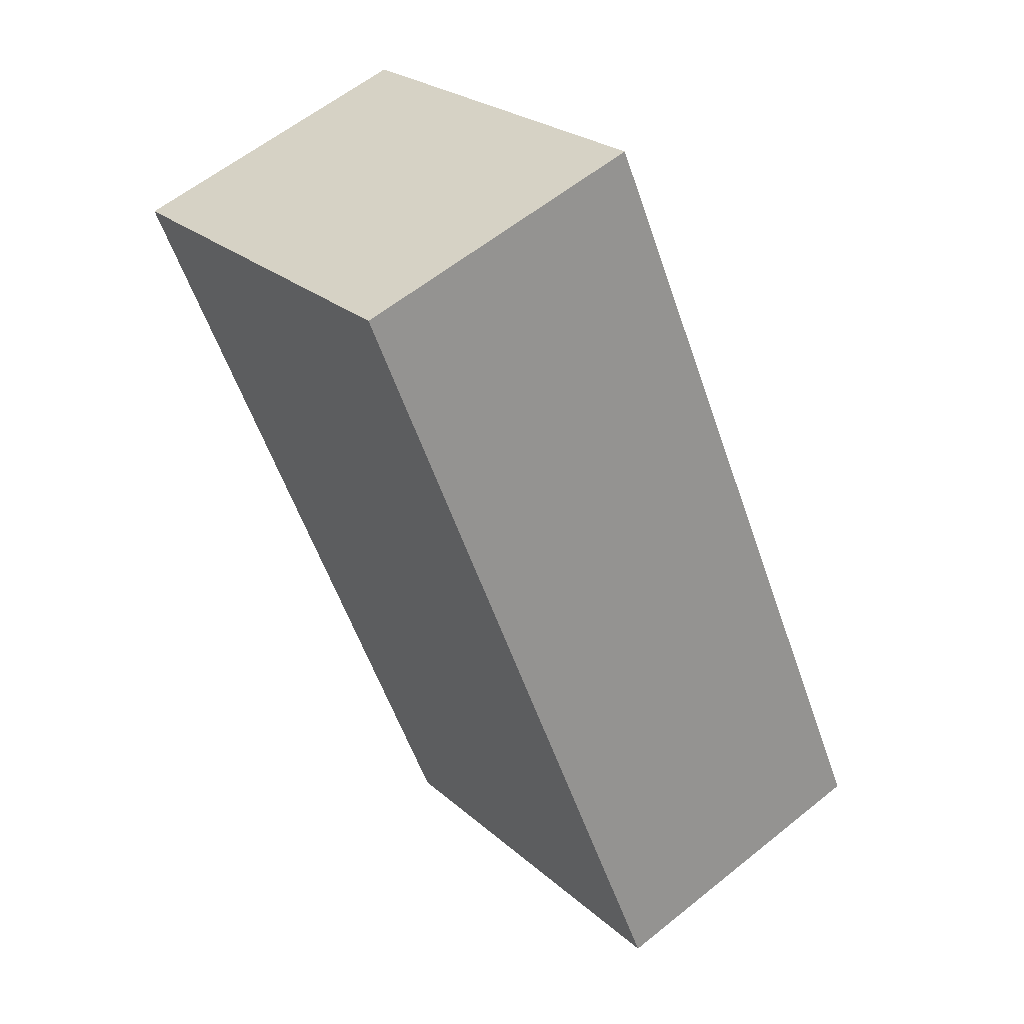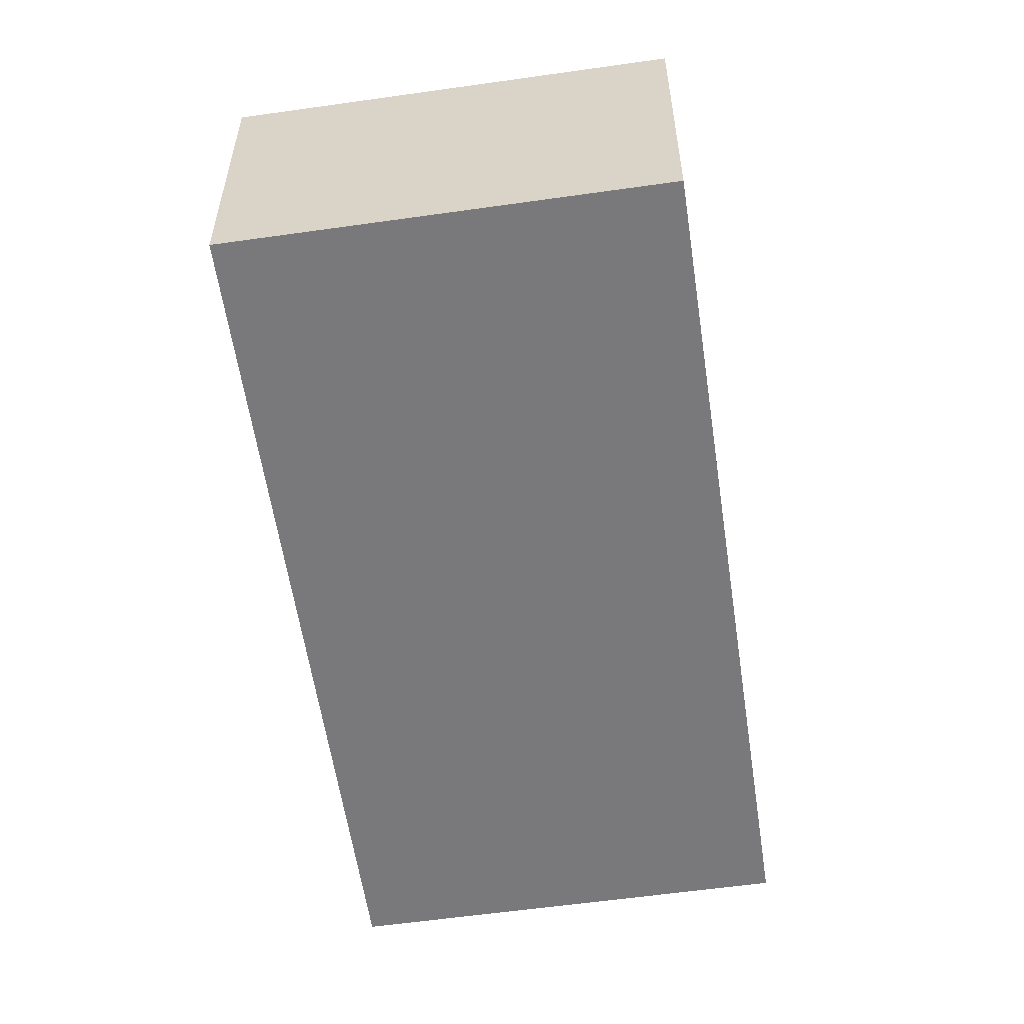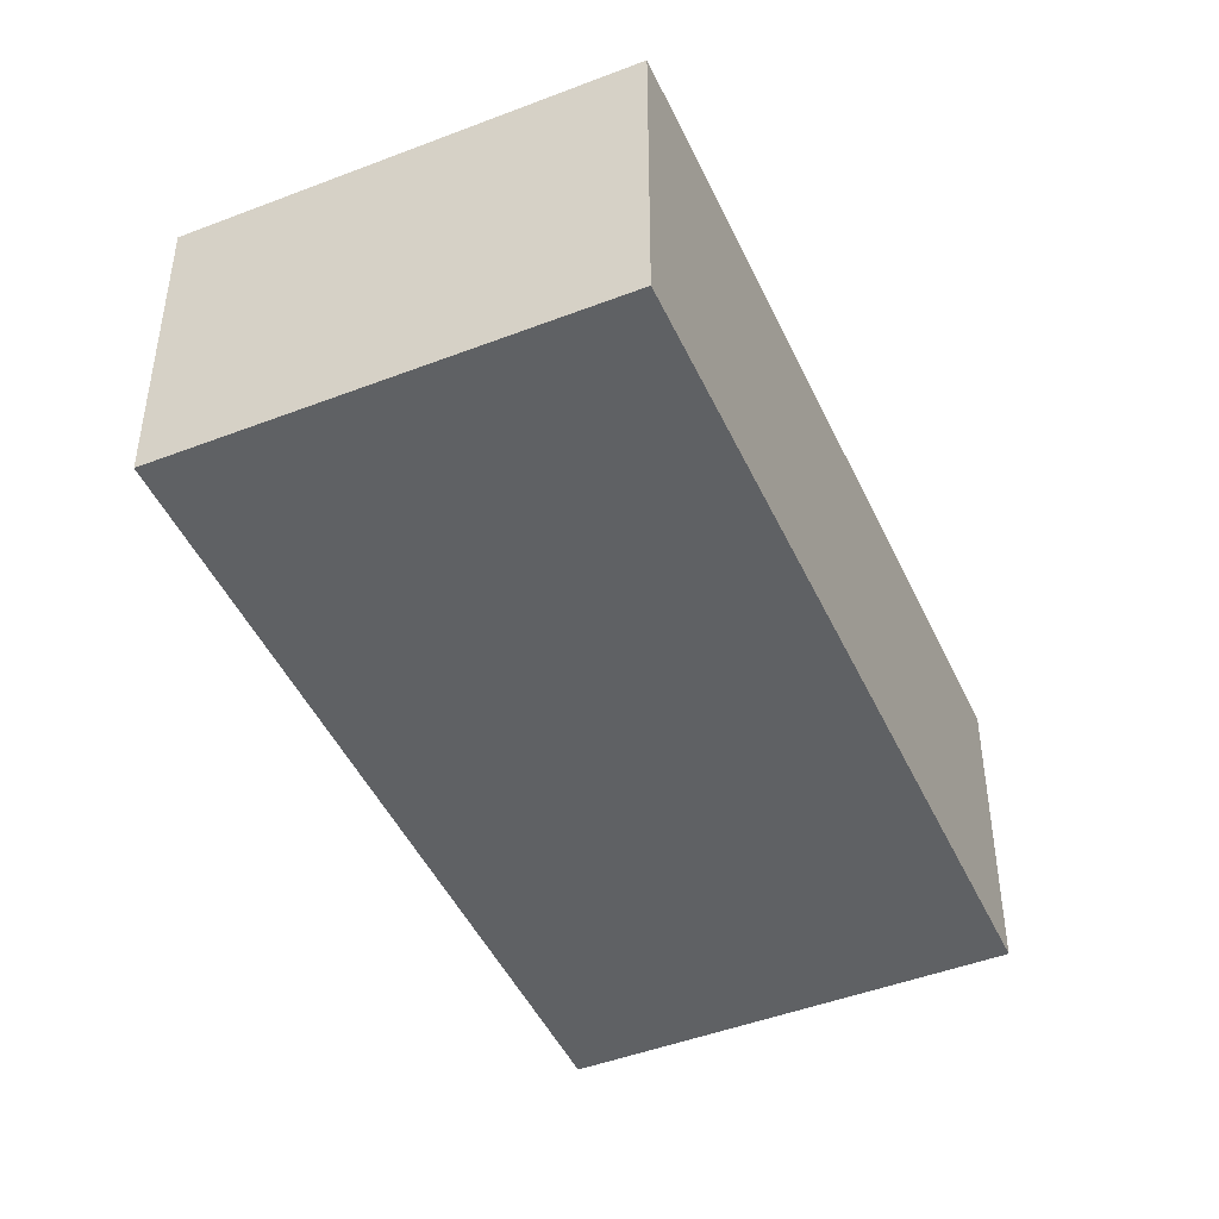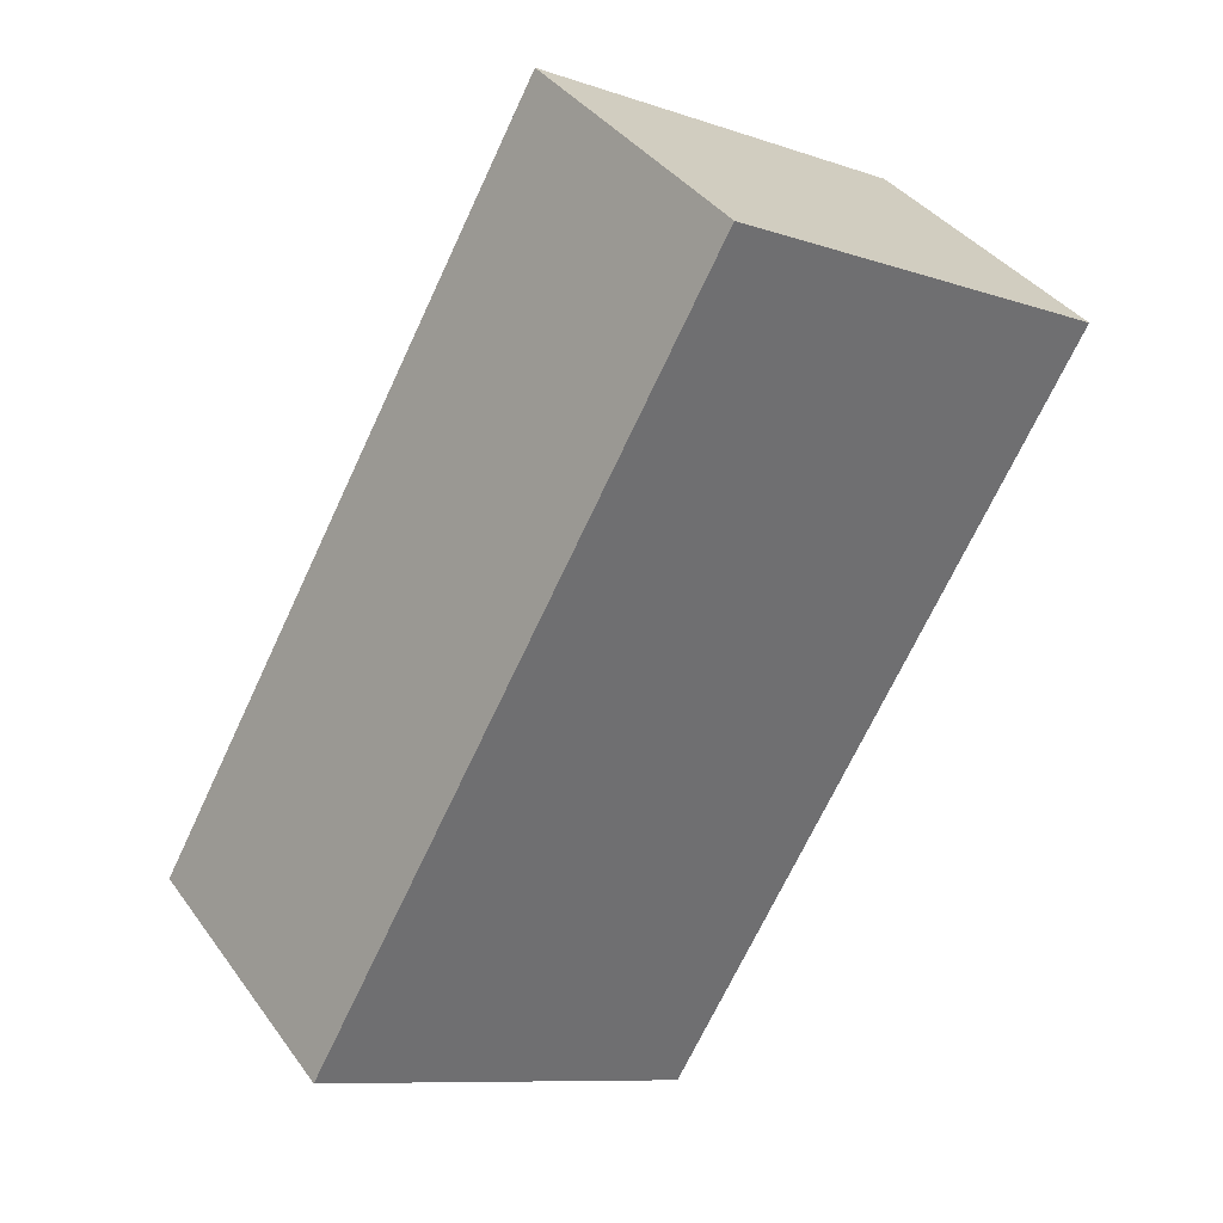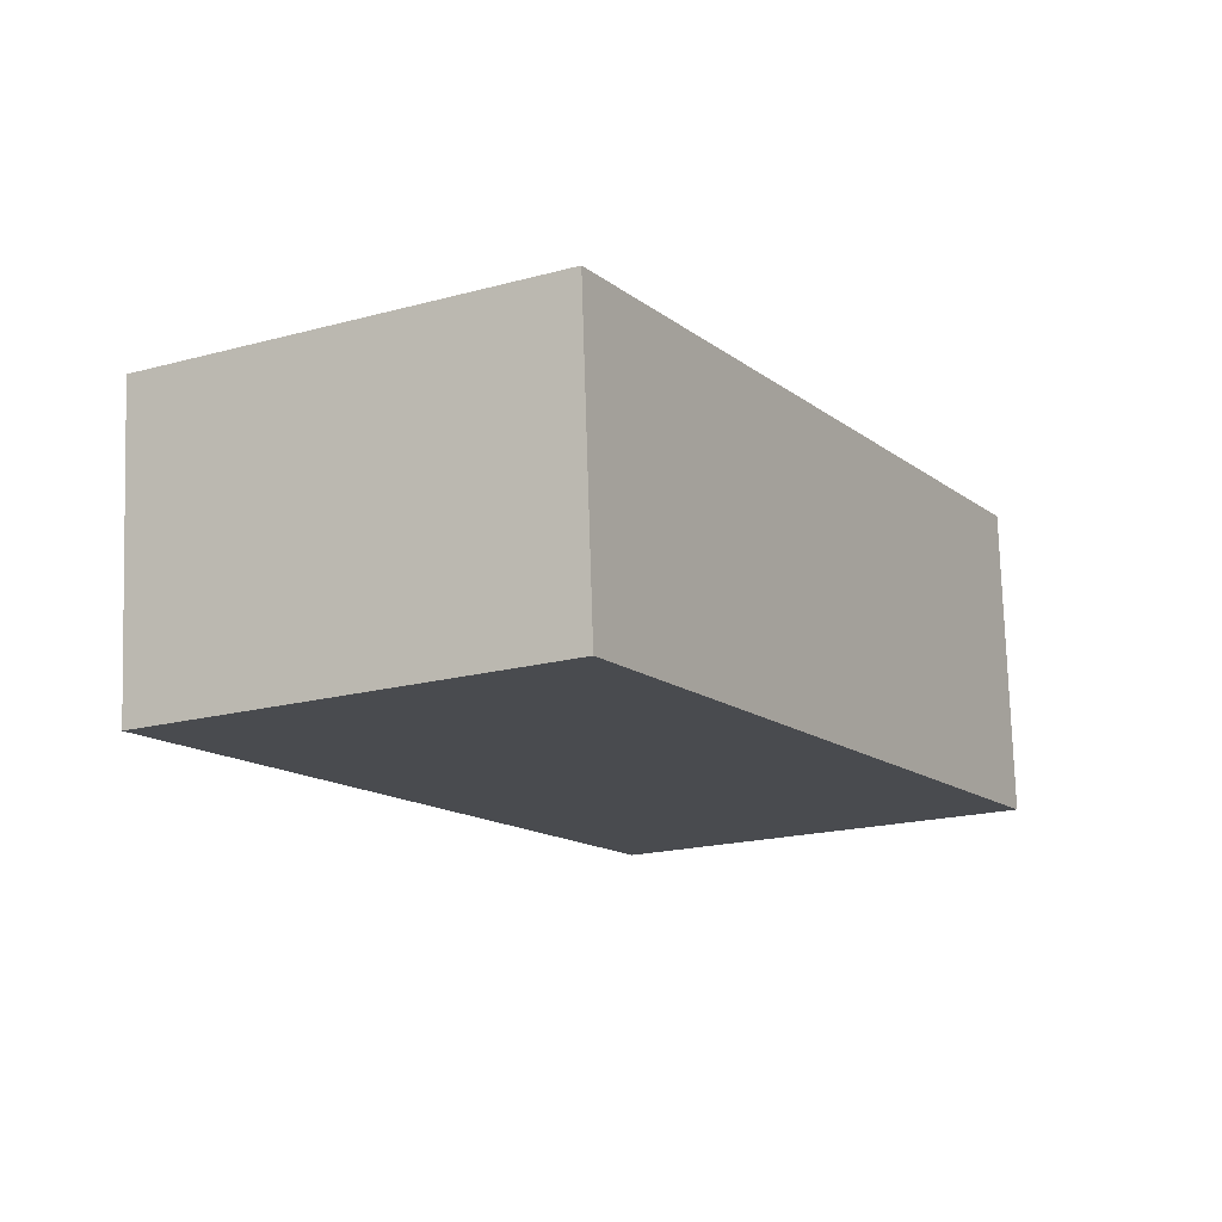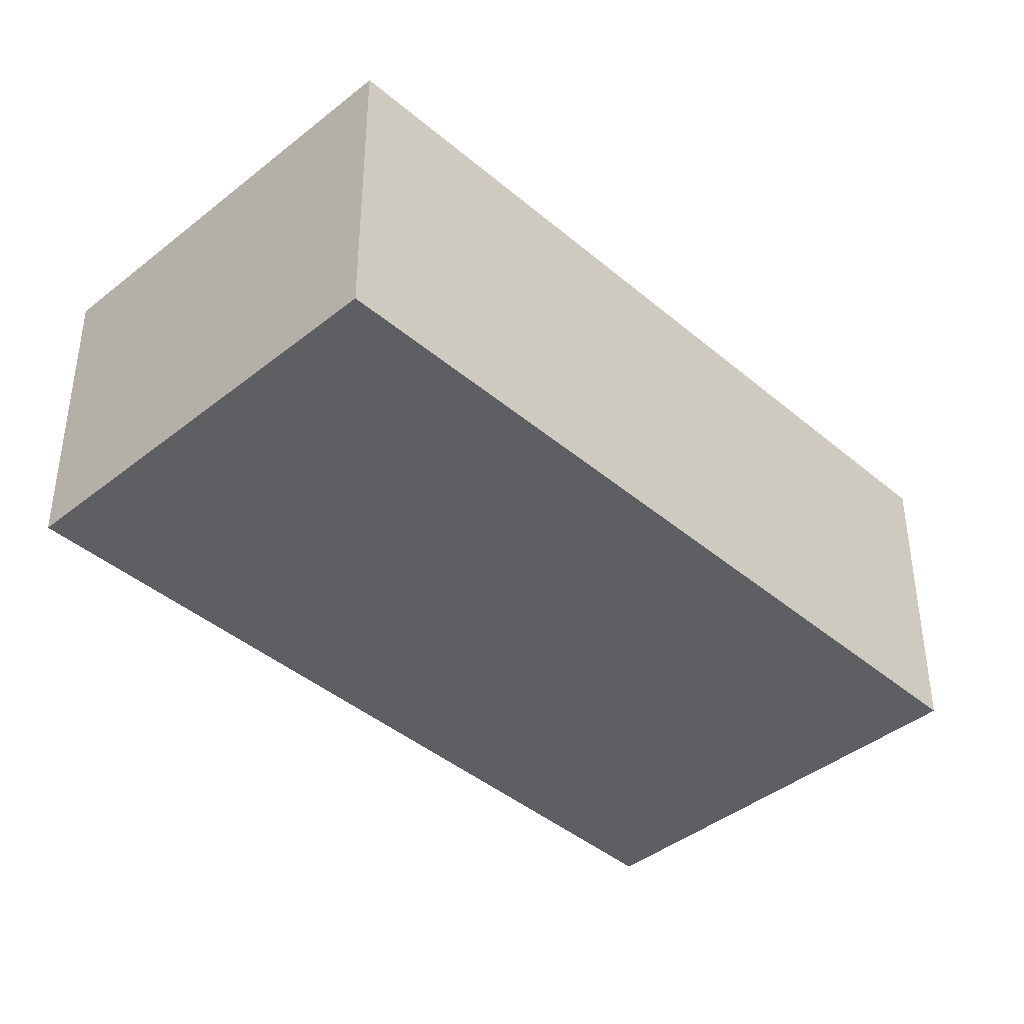
<metadata>
{"format":"obj","ext":"obj","renderer":"f3d","projection":"perspective","resolution":1024,"background":"white","views":[{"elev":59.4,"azim":-129.7,"up":"+Z"},{"elev":-57.9,"azim":-142.0,"up":"+Y"},{"elev":-46.3,"azim":-126.6,"up":"+Y"},{"elev":38.0,"azim":-31.7,"up":"+Z"},{"elev":76.0,"azim":178.2,"up":"+Z"},{"elev":-41.3,"azim":-106.2,"up":"+Y"}]}
</metadata>
<code>
v  2.405 1.911 -1.366
v  2.627 1.911 4.624
v  5.032 1.911 3.258
v  0 1.911 1.17e-16
v  5.032 -1.995e-16 3.258
v  2.405 8.364e-17 -1.366
v  0 0 0
v  2.627 -2.831e-16 4.624
g defaultobject
f 1 2 3
f 2 1 4
f 5 1 3
f 1 5 6
f 6 4 1
f 4 6 7
f 7 2 4
f 2 7 8
f 8 3 2
f 3 8 5
f 8 6 5
f 6 8 7

</code>
